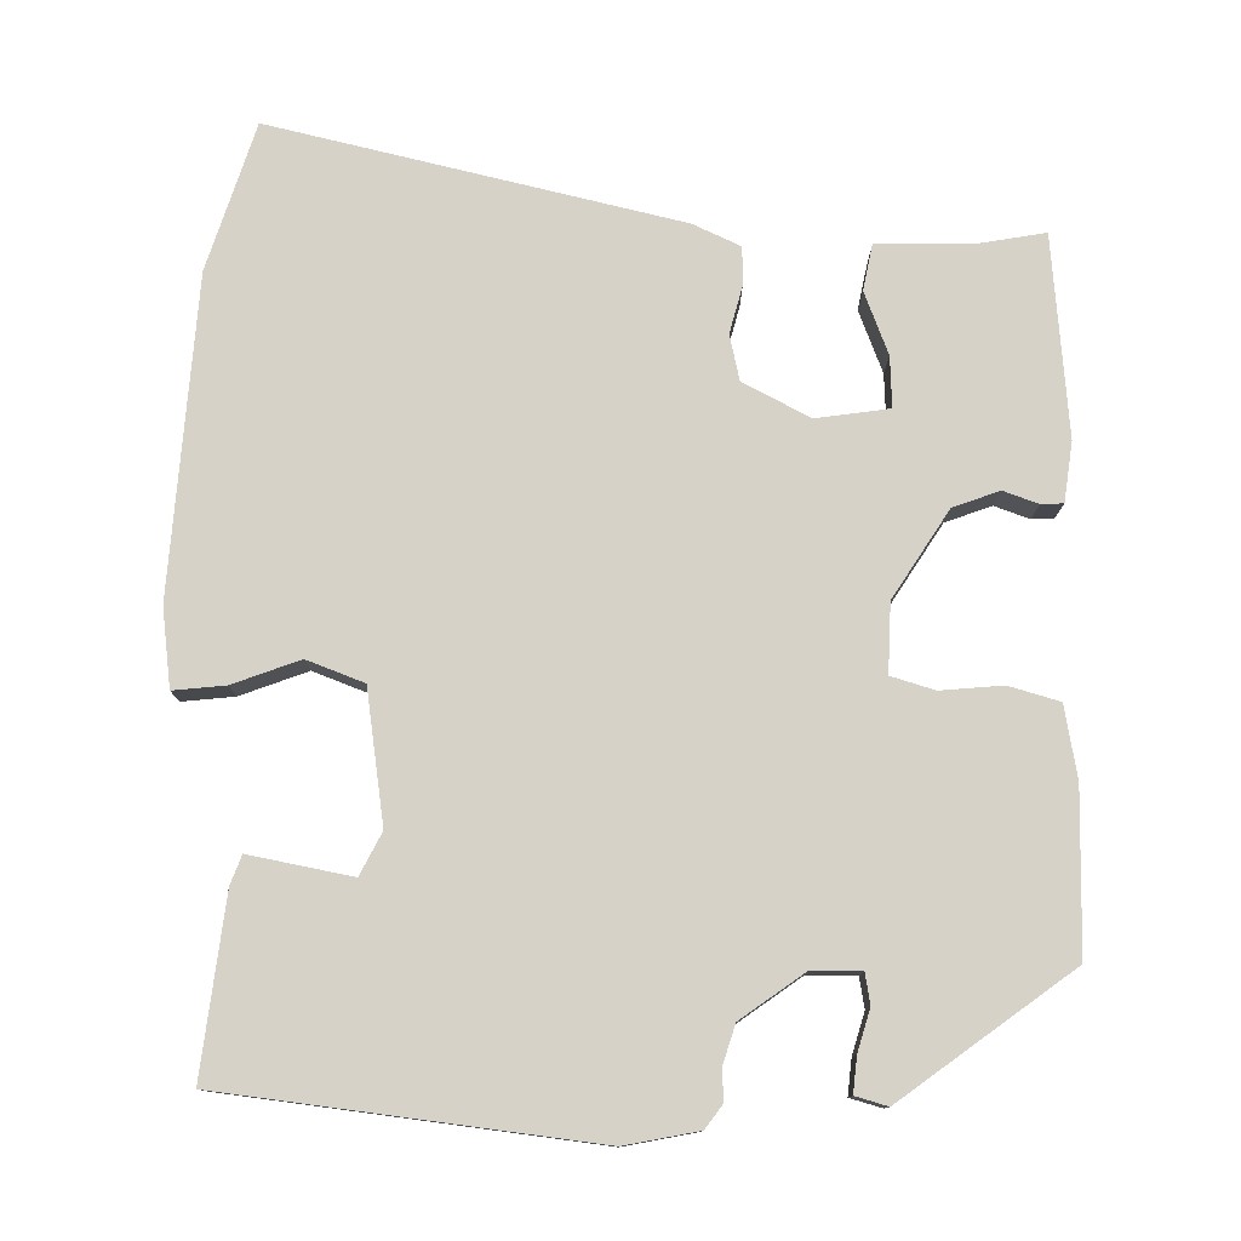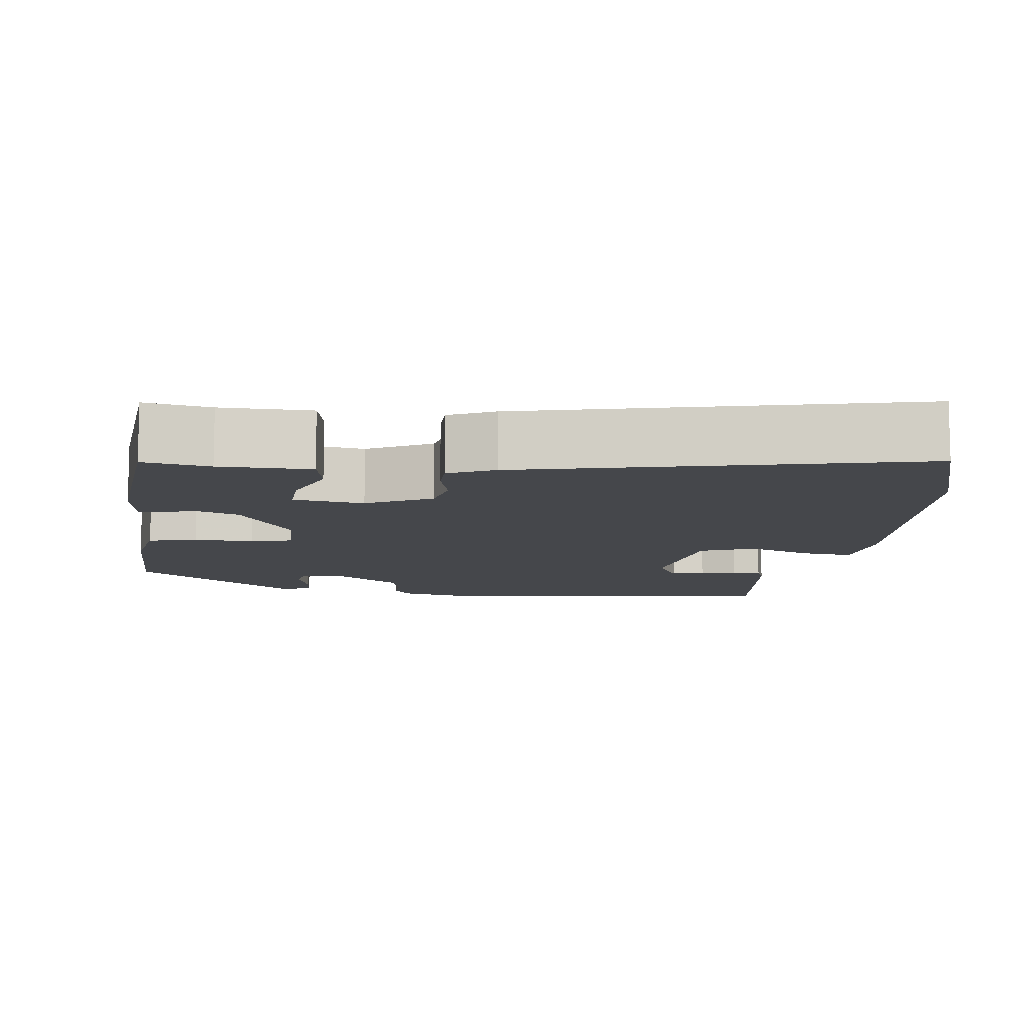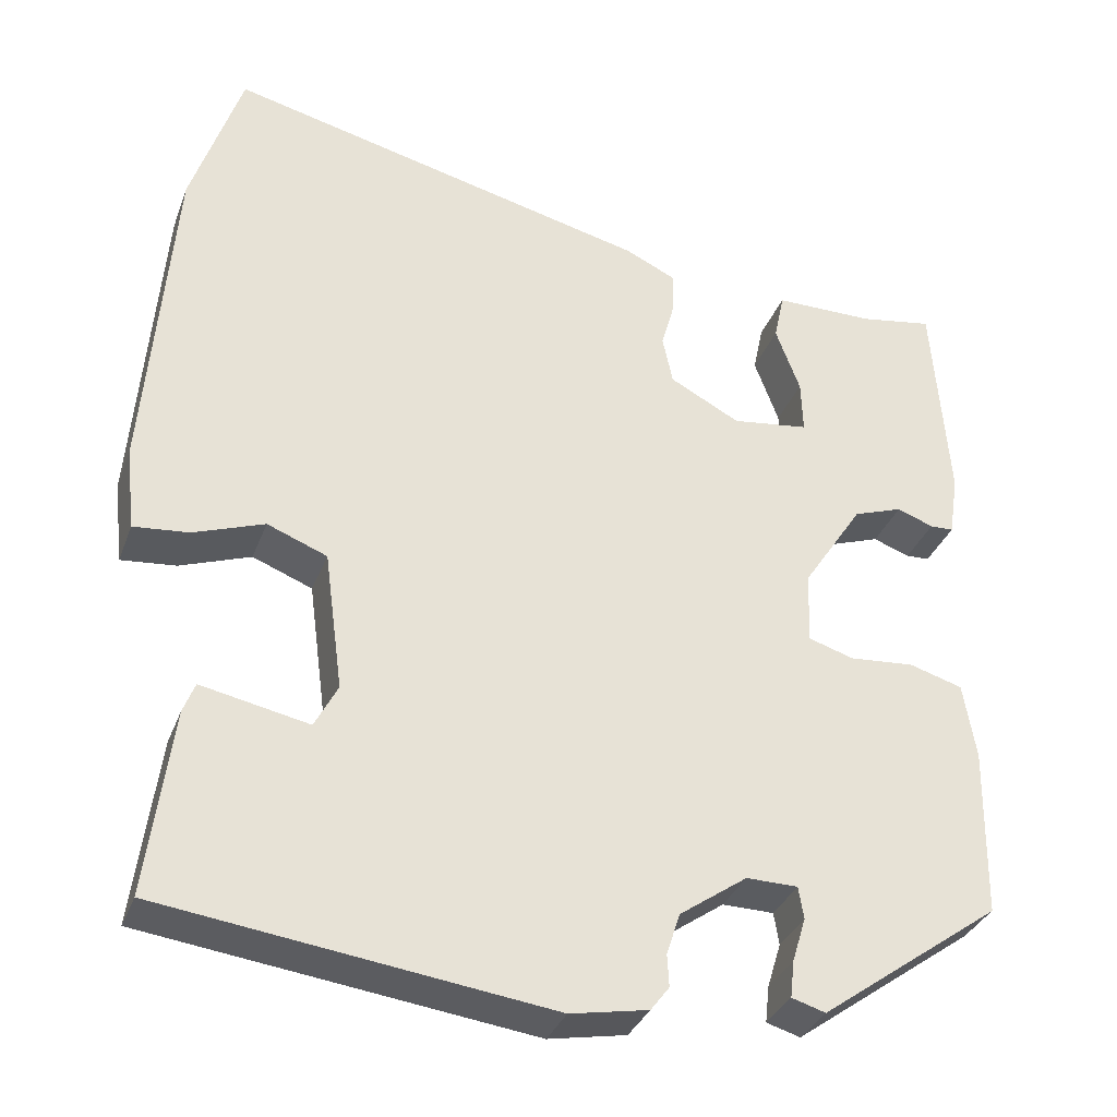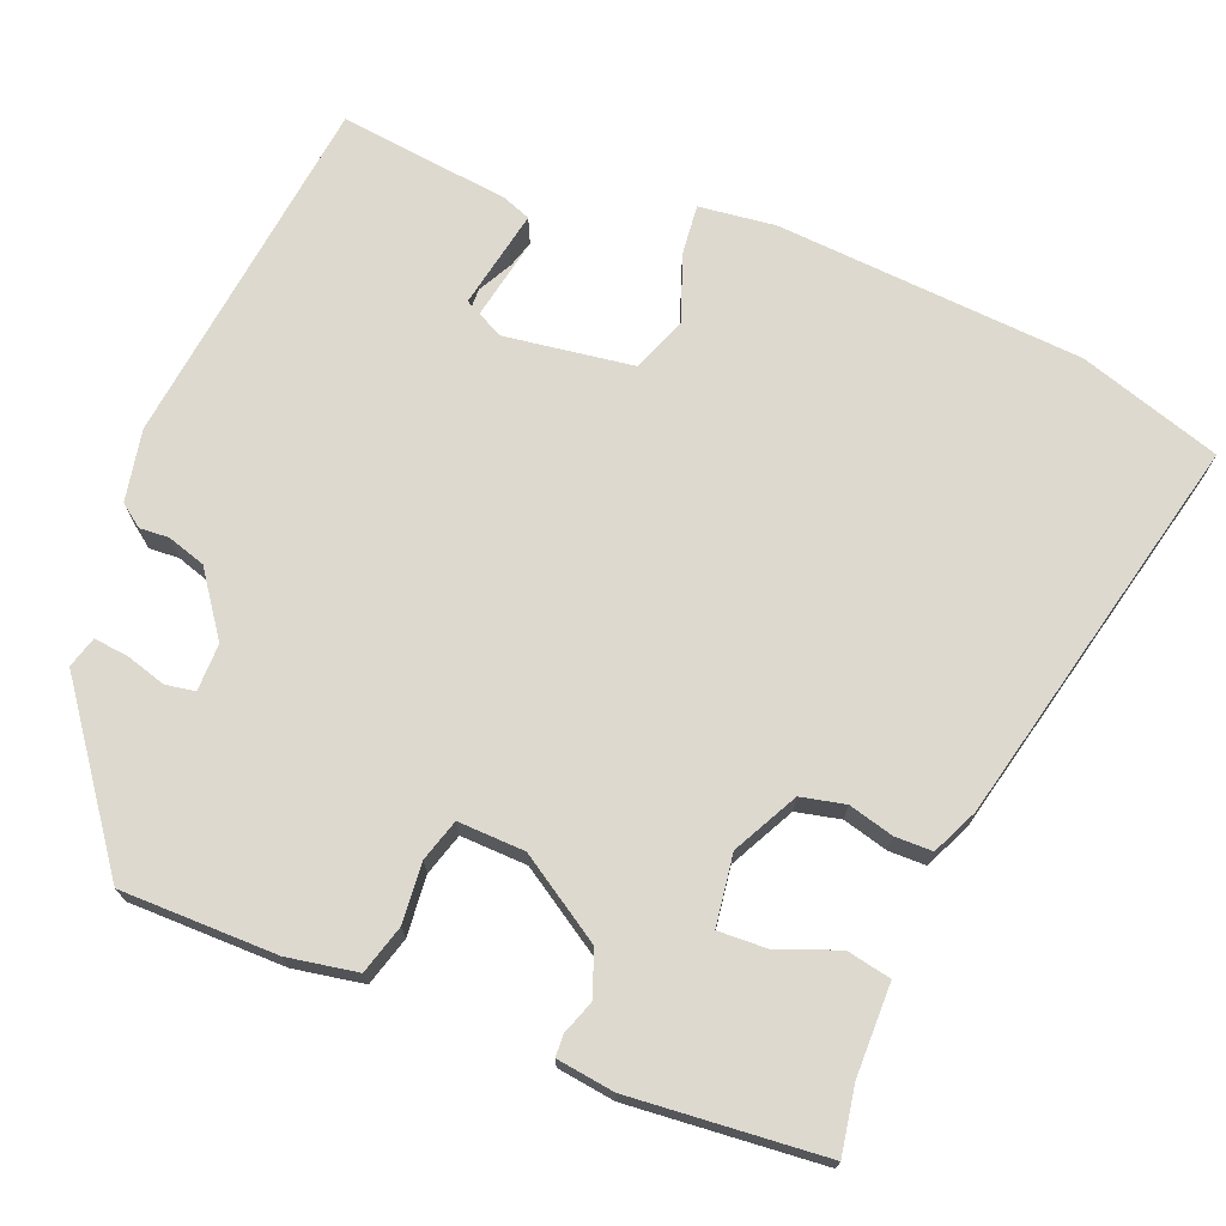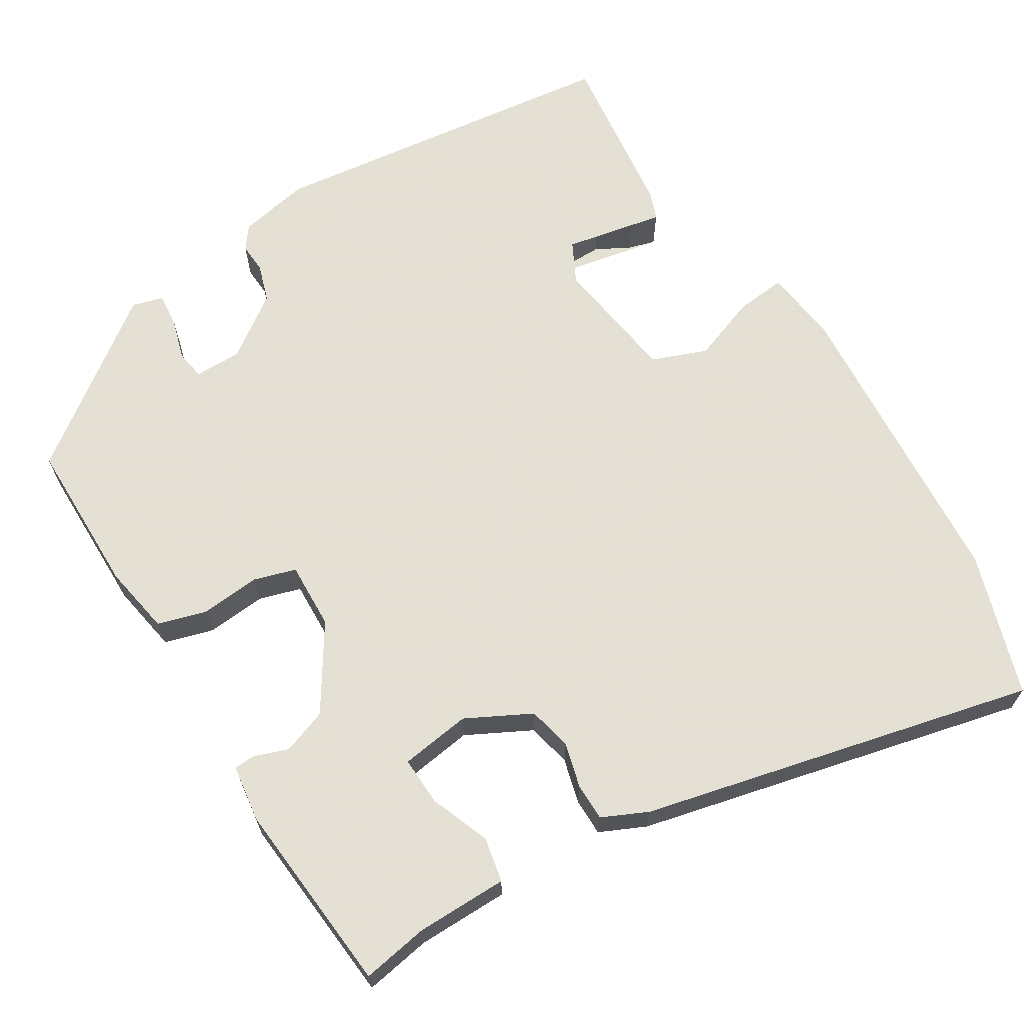
<metadata>
{"format":"obj","ext":"obj","renderer":"f3d","projection":"perspective","resolution":1024,"background":"white","views":[{"elev":78.1,"azim":-180.0,"up":"+Y"},{"elev":-10.2,"azim":-8.0,"up":"+Y"},{"elev":-33.5,"azim":161.2,"up":"+Z"},{"elev":71.8,"azim":-68.8,"up":"+Y"},{"elev":66.2,"azim":-32.2,"up":"+Y"}]}
</metadata>
<code>
v -0.465 0.07 0.506
v -0.379 0.07 0.492
v -0.261 0.07 0.492
v -0.249 0.07 0.435
v -0.278 0.07 0.357
v -0.28 0.07 0.294
v -0.189 0.07 0.282
v -0.106 0.07 0.326
v -0.094 0.07 0.383
v -0.11 0.07 0.441
v -0.11 0.07 0.489
v -0.051 0.07 0.517
v 0.454 0.07 0.641
v 0.514 0.07 0.459
v 0.546 0.07 0.064
v 0.535 0.07 -0.034
v 0.47 0.07 -0.028
v 0.386 0.07 0.002
v 0.315 0.07 -0.026
v 0.293 0.07 -0.191
v 0.325 0.07 -0.252
v 0.369 0.07 -0.252
v 0.413 0.07 -0.228
v 0.448 0.07 -0.217
v 0.462 0.07 -0.253
v 0.491 0.07 -0.473
v 0.033 0.07 -0.534
v -0.059 0.07 -0.517
v -0.081 0.07 -0.488
v -0.079 0.07 -0.45
v -0.095 0.07 -0.401
v -0.175 0.07 -0.345
v -0.236 0.07 -0.346
v -0.242 0.07 -0.384
v -0.226 0.07 -0.436
v -0.221 0.07 -0.48
v -0.261 0.07 -0.492
v -0.475 0.07 -0.338
v -0.478 0.07 -0.137
v -0.463 0.07 -0.047
v -0.4 0.07 -0.028
v -0.323 0.07 -0.034
v -0.269 0.07 -0.017
v -0.273 0.07 0.069
v -0.344 0.07 0.177
v -0.402 0.07 0.197
v -0.445 0.07 0.181
v -0.473 0.07 0.182
v -0.484 0.07 0.256
v -0.465 0 0.506
v -0.379 0 0.492
v -0.261 0 0.492
v -0.249 0 0.435
v -0.278 0 0.357
v -0.28 0 0.294
v -0.189 0 0.282
v -0.106 0 0.326
v -0.094 0 0.383
v -0.11 0 0.441
v -0.11 0 0.489
v -0.051 0 0.517
v 0.454 0 0.641
v 0.514 0 0.459
v 0.546 0 0.064
v 0.535 0 -0.034
v 0.47 0 -0.028
v 0.386 0 0.002
v 0.315 0 -0.026
v 0.293 0 -0.191
v 0.325 0 -0.252
v 0.369 0 -0.252
v 0.413 0 -0.228
v 0.448 0 -0.217
v 0.462 0 -0.253
v 0.491 0 -0.473
v 0.033 0 -0.534
v -0.059 0 -0.517
v -0.081 0 -0.488
v -0.079 0 -0.45
v -0.095 0 -0.401
v -0.175 0 -0.345
v -0.236 0 -0.346
v -0.242 0 -0.384
v -0.226 0 -0.436
v -0.221 0 -0.48
v -0.261 0 -0.492
v -0.475 0 -0.338
v -0.478 0 -0.137
v -0.463 0 -0.047
v -0.4 0 -0.028
v -0.323 0 -0.034
v -0.269 0 -0.017
v -0.273 0 0.069
v -0.344 0 0.177
v -0.402 0 0.197
v -0.445 0 0.181
v -0.473 0 0.182
v -0.484 0 0.256
f 49 1 2
f 48 49 2
f 47 48 2
f 46 47 2
f 45 46 2 3
f 40 41 42
f 39 40 42
f 38 39 42
f 37 38 42
f 36 37 42
f 34 35 36
f 34 36 42
f 33 34 42 43
f 28 29 30
f 27 28 30
f 26 27 30
f 25 26 30
f 24 25 30
f 24 30 31
f 22 23 24
f 16 17 18
f 15 16 18
f 14 15 18
f 13 14 18
f 12 13 18
f 11 12 18
f 10 11 18
f 9 10 18
f 8 9 18 19
f 7 8 19 20
f 3 4 5
f 45 3 5
f 45 5 6
f 7 20 21
f 6 7 21
f 45 6 21
f 44 45 21
f 43 44 21
f 33 43 21
f 32 33 21
f 24 31 32
f 32 21 22
f 32 24 22
f 51 50 98
f 51 98 97
f 51 97 96
f 51 96 95
f 52 51 95 94
f 91 90 89
f 91 89 88
f 91 88 87
f 91 87 86
f 91 86 85
f 85 84 83
f 91 85 83
f 92 91 83 82
f 79 78 77
f 79 77 76
f 79 76 75
f 79 75 74
f 79 74 73
f 80 79 73
f 73 72 71
f 67 66 65
f 67 65 64
f 67 64 63
f 67 63 62
f 67 62 61
f 67 61 60
f 67 60 59
f 67 59 58
f 68 67 58 57
f 69 68 57 56
f 54 53 52
f 54 52 94
f 55 54 94
f 70 69 56
f 70 56 55
f 70 55 94
f 70 94 93
f 70 93 92
f 70 92 82
f 70 82 81
f 81 80 73
f 71 70 81
f 71 73 81
f 1 50 51 2
f 2 51 52 3
f 3 52 53 4
f 4 53 54 5
f 5 54 55 6
f 6 55 56 7
f 7 56 57 8
f 8 57 58 9
f 9 58 59 10
f 10 59 60 11
f 11 60 61 12
f 12 61 62 13
f 13 62 63 14
f 14 63 64 15
f 15 64 65 16
f 16 65 66 17
f 17 66 67 18
f 18 67 68 19
f 19 68 69 20
f 20 69 70 21
f 21 70 71 22
f 22 71 72 23
f 23 72 73 24
f 24 73 74 25
f 25 74 75 26
f 26 75 76 27
f 27 76 77 28
f 28 77 78 29
f 29 78 79 30
f 30 79 80 31
f 31 80 81 32
f 32 81 82 33
f 33 82 83 34
f 34 83 84 35
f 35 84 85 36
f 36 85 86 37
f 37 86 87 38
f 38 87 88 39
f 39 88 89 40
f 40 89 90 41
f 41 90 91 42
f 42 91 92 43
f 43 92 93 44
f 44 93 94 45
f 45 94 95 46
f 46 95 96 47
f 47 96 97 48
f 48 97 98 49
f 49 98 50 1

</code>
